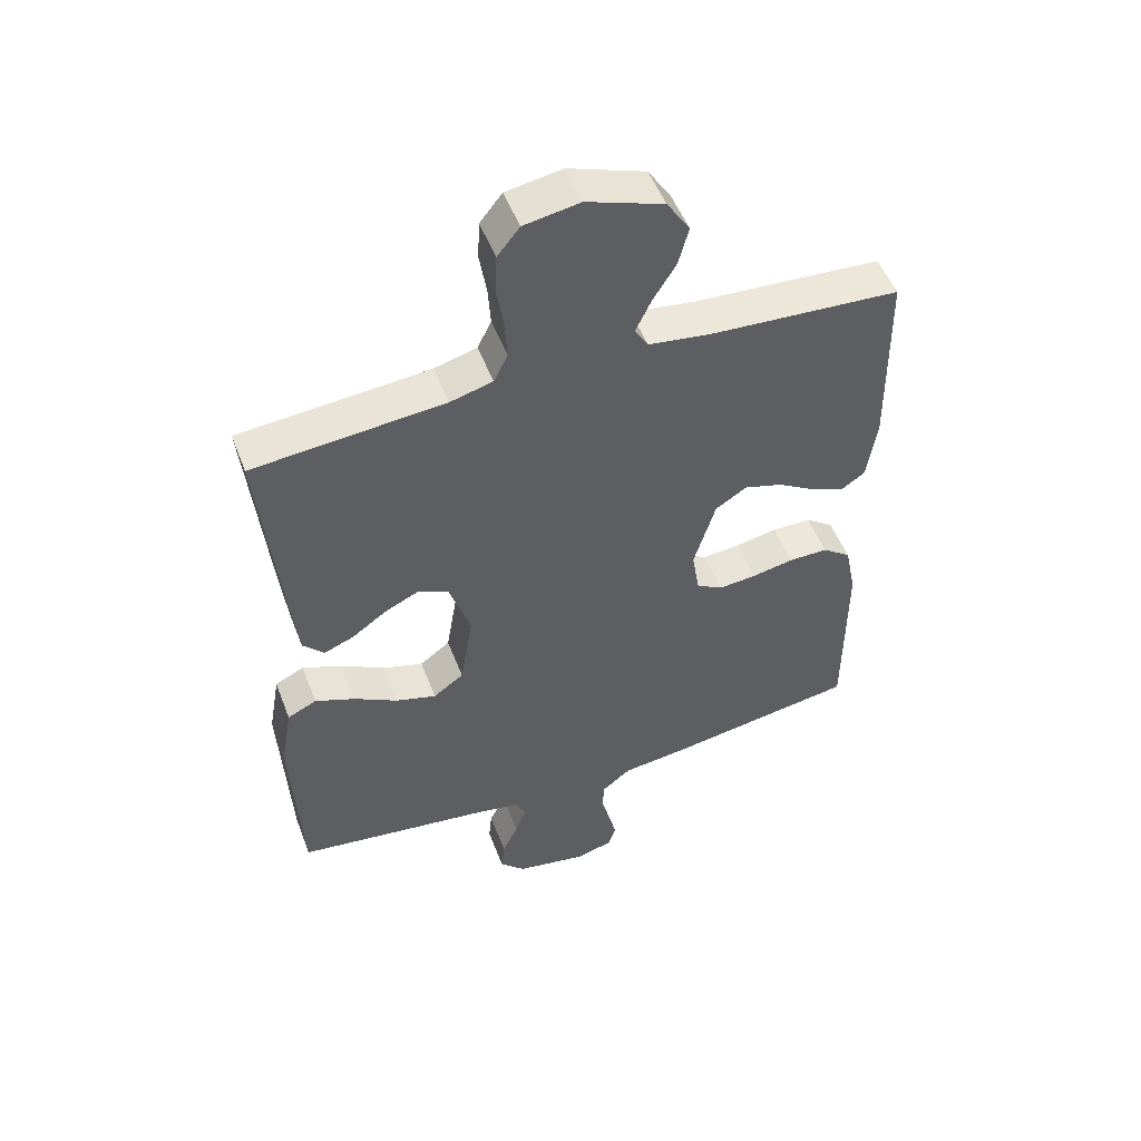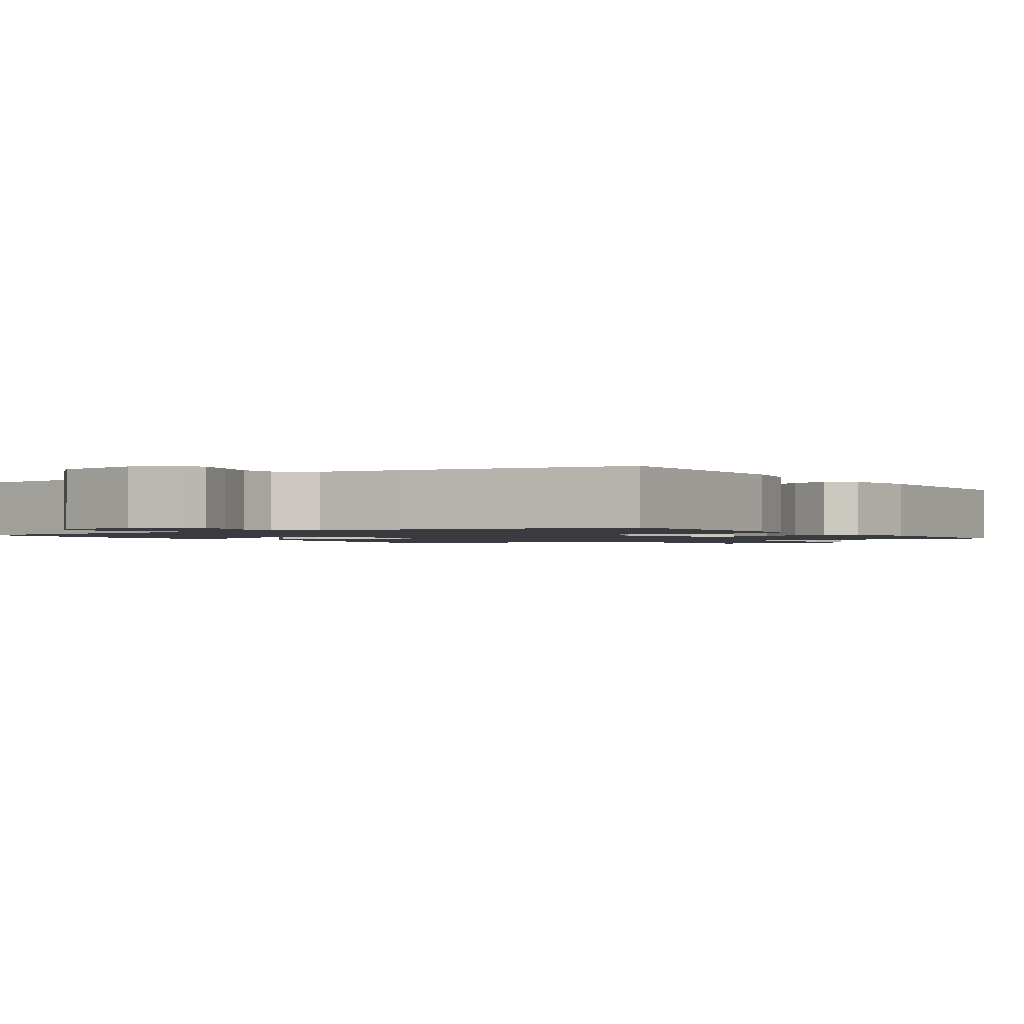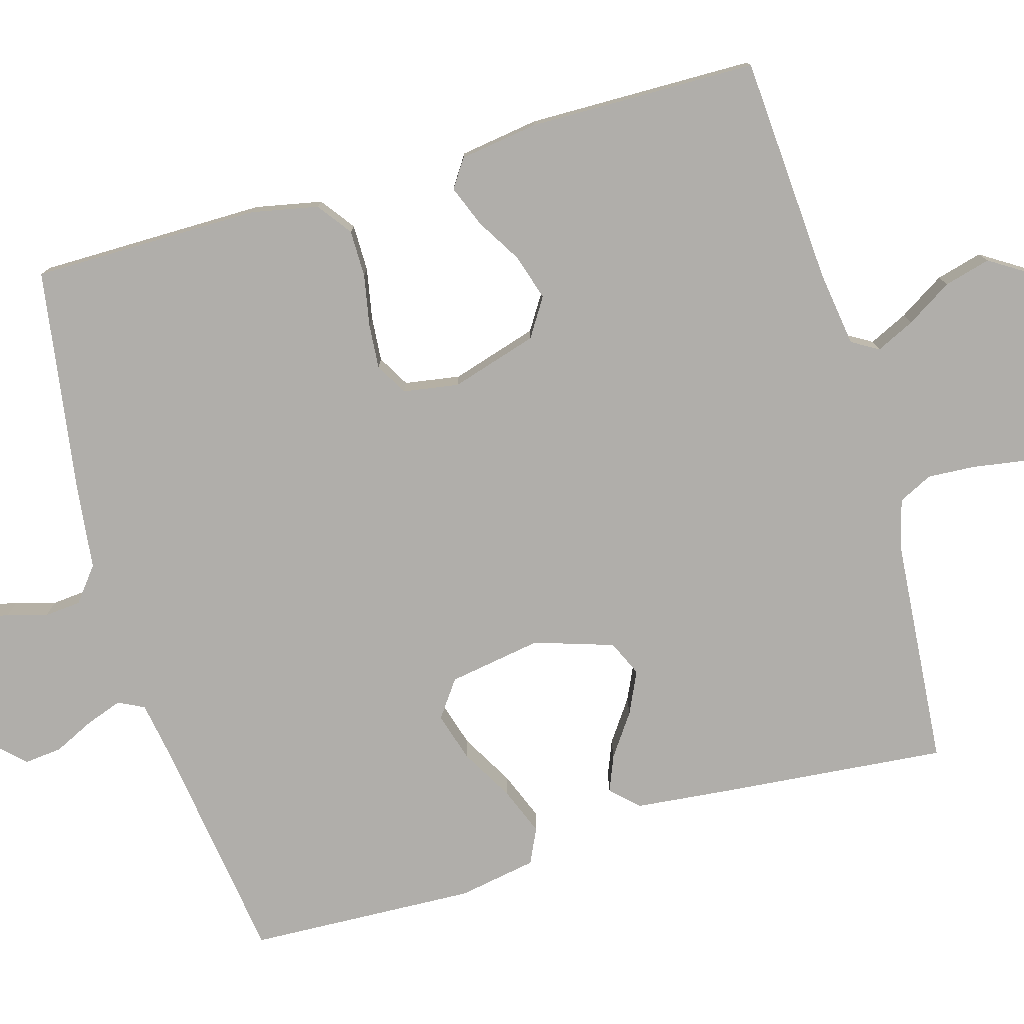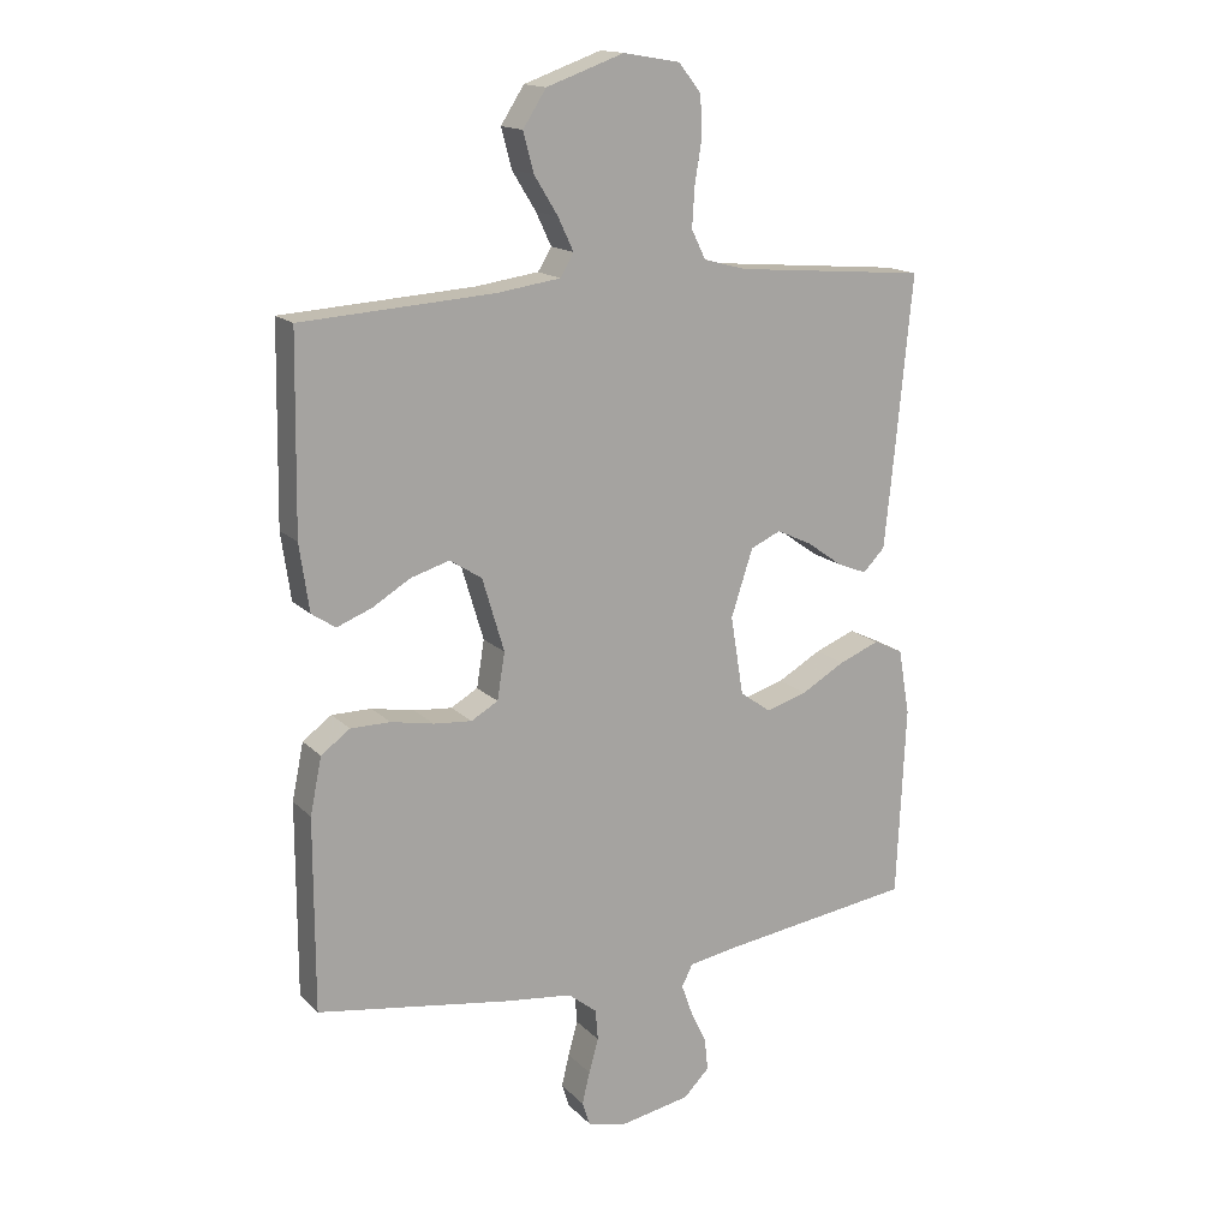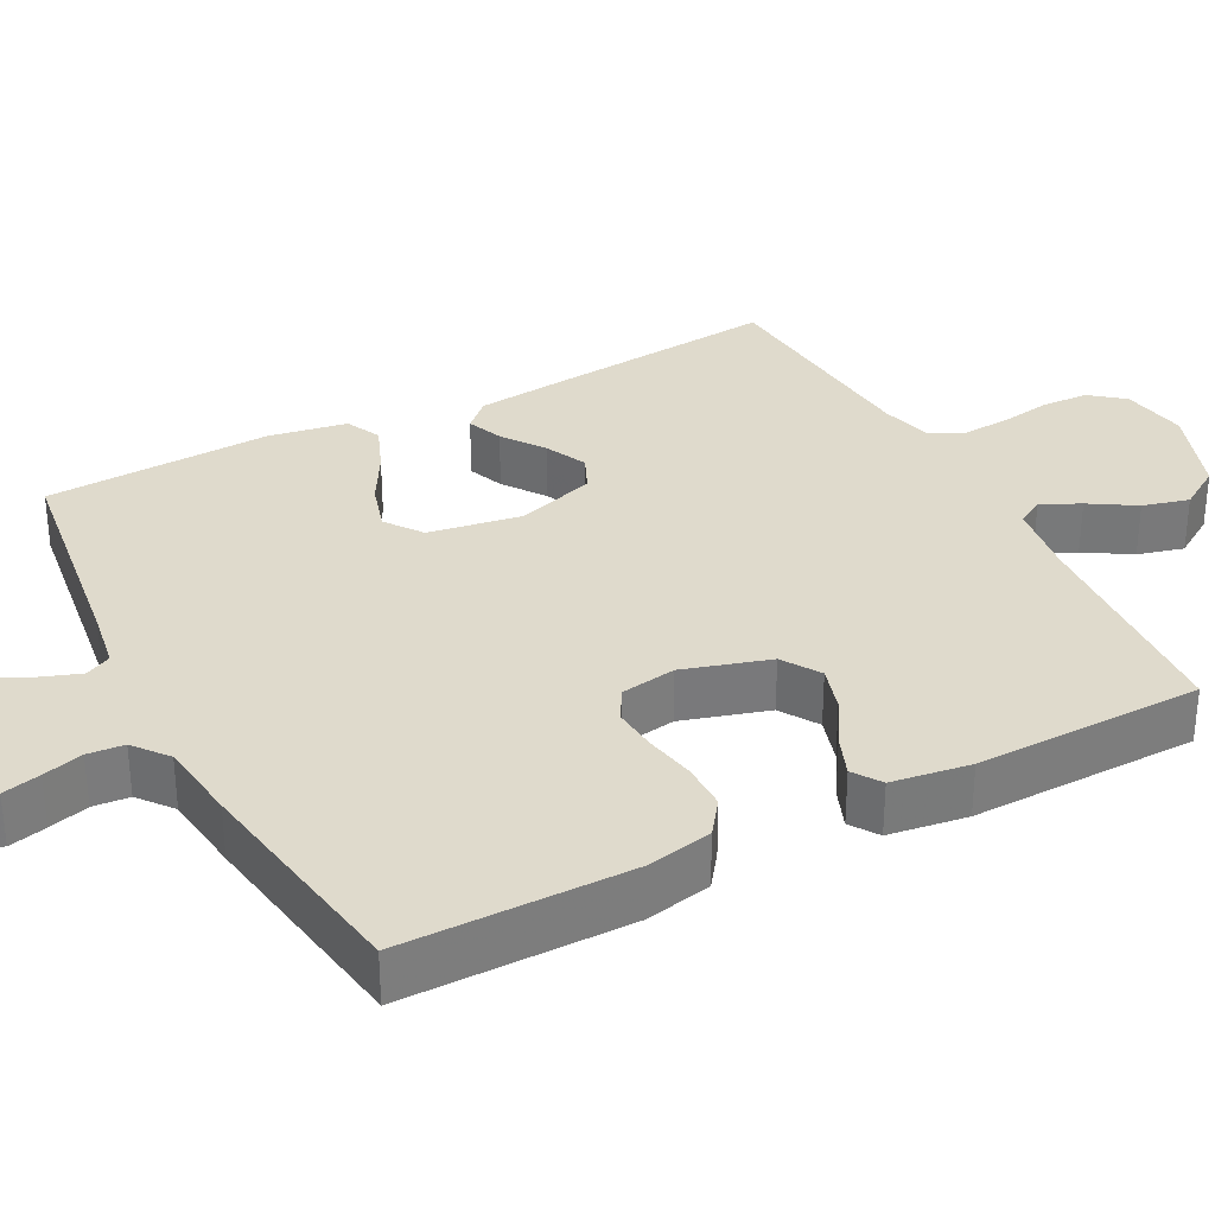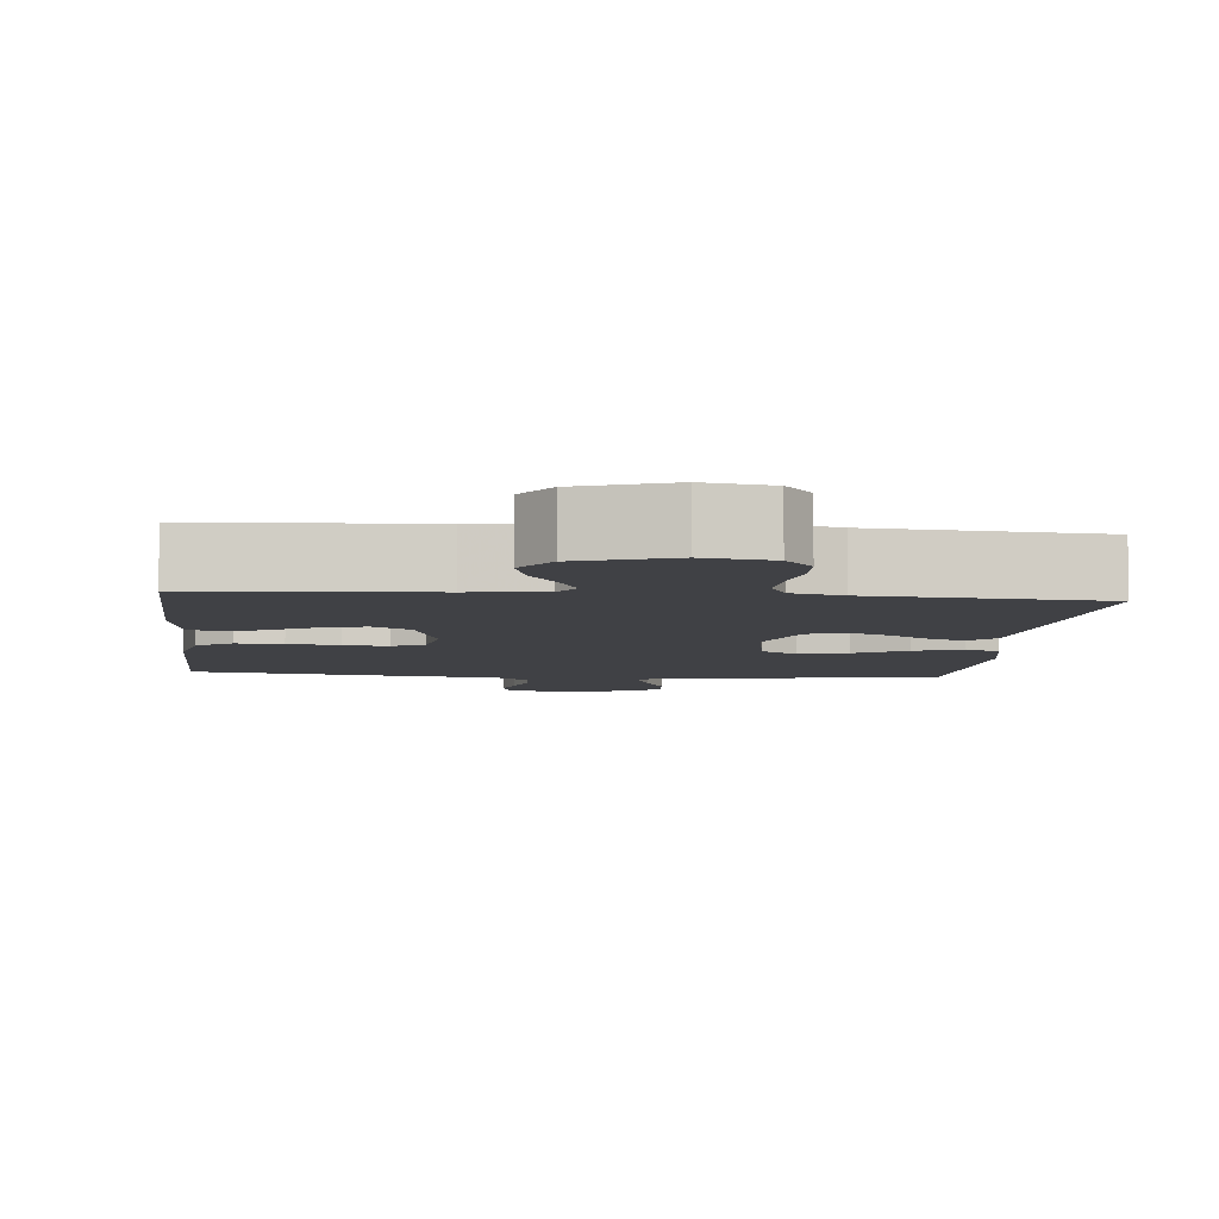
<metadata>
{"format":"obj","ext":"obj","renderer":"f3d","projection":"perspective","resolution":1024,"background":"white","views":[{"elev":51.4,"azim":159.4,"up":"+Z"},{"elev":-1.4,"azim":-147.4,"up":"+Y"},{"elev":-77.8,"azim":-73.7,"up":"+Y"},{"elev":15.8,"azim":-28.1,"up":"+Z"},{"elev":32.5,"azim":-117.6,"up":"+Y"},{"elev":-5.8,"azim":-5.6,"up":"+Y"}]}
</metadata>
<code>
v 0.5 0.07 0.5
v 0.471 0.07 0.2
v 0.458 0.07 0.076
v 0.424 0.07 0.041
v 0.377 0.07 0.06
v 0.322 0.07 0.099
v 0.267 0.07 0.125
v 0.22 0.07 0.104
v 0.186 0.07 0
v 0.206 0.07 -0.123
v 0.254 0.07 -0.158
v 0.318 0.07 -0.139
v 0.387 0.07 -0.1
v 0.45 0.07 -0.075
v 0.496 0.07 -0.097
v 0.514 0.07 -0.2
v 0.5 0.07 -0.5
v 0.2 0.07 -0.541
v 0.122 0.07 -0.554
v 0.105 0.07 -0.588
v 0.122 0.07 -0.636
v 0.147 0.07 -0.689
v 0.152 0.07 -0.739
v 0.112 0.07 -0.779
v 0 0.07 -0.8
v -0.059 0.07 -0.784
v -0.071 0.07 -0.747
v -0.059 0.07 -0.697
v -0.044 0.07 -0.644
v -0.048 0.07 -0.596
v -0.093 0.07 -0.56
v -0.2 0.07 -0.547
v -0.5 0.07 -0.5
v -0.5 0.07 -0.2
v -0.482 0.07 -0.112
v -0.437 0.07 -0.079
v -0.375 0.07 -0.079
v -0.308 0.07 -0.092
v -0.249 0.07 -0.097
v -0.207 0.07 -0.073
v -0.195 0.07 0
v -0.229 0.07 0.114
v -0.279 0.07 0.146
v -0.339 0.07 0.128
v -0.399 0.07 0.092
v -0.453 0.07 0.071
v -0.49 0.07 0.096
v -0.505 0.07 0.2
v -0.5 0.07 0.5
v -0.2 0.07 0.519
v -0.101 0.07 0.533
v -0.08 0.07 0.568
v -0.104 0.07 0.619
v -0.141 0.07 0.679
v -0.157 0.07 0.74
v -0.121 0.07 0.796
v 0 0.07 0.839
v 0.088 0.07 0.824
v 0.123 0.07 0.78
v 0.126 0.07 0.719
v 0.115 0.07 0.651
v 0.111 0.07 0.589
v 0.133 0.07 0.544
v 0.2 0.07 0.526
v 0.5 0 0.5
v 0.471 0 0.2
v 0.458 0 0.076
v 0.424 0 0.041
v 0.377 0 0.06
v 0.322 0 0.099
v 0.267 0 0.125
v 0.22 0 0.104
v 0.186 0 0
v 0.206 0 -0.123
v 0.254 0 -0.158
v 0.318 0 -0.139
v 0.387 0 -0.1
v 0.45 0 -0.075
v 0.496 0 -0.097
v 0.514 0 -0.2
v 0.5 0 -0.5
v 0.2 0 -0.541
v 0.122 0 -0.554
v 0.105 0 -0.588
v 0.122 0 -0.636
v 0.147 0 -0.689
v 0.152 0 -0.739
v 0.112 0 -0.779
v 0 0 -0.8
v -0.059 0 -0.784
v -0.071 0 -0.747
v -0.059 0 -0.697
v -0.044 0 -0.644
v -0.048 0 -0.596
v -0.093 0 -0.56
v -0.2 0 -0.547
v -0.5 0 -0.5
v -0.5 0 -0.2
v -0.482 0 -0.112
v -0.437 0 -0.079
v -0.375 0 -0.079
v -0.308 0 -0.092
v -0.249 0 -0.097
v -0.207 0 -0.073
v -0.195 0 0
v -0.229 0 0.114
v -0.279 0 0.146
v -0.339 0 0.128
v -0.399 0 0.092
v -0.453 0 0.071
v -0.49 0 0.096
v -0.505 0 0.2
v -0.5 0 0.5
v -0.2 0 0.519
v -0.101 0 0.533
v -0.08 0 0.568
v -0.104 0 0.619
v -0.141 0 0.679
v -0.157 0 0.74
v -0.121 0 0.796
v 0 0 0.839
v 0.088 0 0.824
v 0.123 0 0.78
v 0.126 0 0.719
v 0.115 0 0.651
v 0.111 0 0.589
v 0.133 0 0.544
v 0.2 0 0.526
f 58 59 60 61
f 58 61 62
f 57 58 62
f 56 57 62
f 53 54 55 56
f 52 53 56 62
f 51 52 62 63
f 47 48 49 50
f 44 45 46 47
f 43 44 47 50
f 42 43 50 51
f 35 36 37 38
f 35 38 39
f 34 35 39
f 31 32 33 34
f 30 31 34 39
f 26 27 28 29
f 24 25 26 29
f 24 29 30
f 21 22 23 24
f 20 21 24 30
f 19 20 30 39
f 15 16 17 18
f 12 13 14 15
f 11 12 15 18
f 10 11 18 19
f 3 4 5 6
f 3 6 7
f 64 1 2 3
f 64 3 7
f 63 64 7 8
f 41 42 51 63
f 40 41 63 8
f 39 40 8 9
f 9 10 19 39
f 125 124 123 122
f 126 125 122
f 126 122 121
f 126 121 120
f 120 119 118 117
f 126 120 117 116
f 127 126 116 115
f 114 113 112 111
f 111 110 109 108
f 114 111 108 107
f 115 114 107 106
f 102 101 100 99
f 103 102 99
f 103 99 98
f 98 97 96 95
f 103 98 95 94
f 93 92 91 90
f 93 90 89 88
f 94 93 88
f 88 87 86 85
f 94 88 85 84
f 103 94 84 83
f 82 81 80 79
f 79 78 77 76
f 82 79 76 75
f 83 82 75 74
f 70 69 68 67
f 71 70 67
f 67 66 65 128
f 71 67 128
f 72 71 128 127
f 127 115 106 105
f 72 127 105 104
f 73 72 104 103
f 103 83 74 73
f 1 65 66 2
f 2 66 67 3
f 3 67 68 4
f 4 68 69 5
f 5 69 70 6
f 6 70 71 7
f 7 71 72 8
f 8 72 73 9
f 9 73 74 10
f 10 74 75 11
f 11 75 76 12
f 12 76 77 13
f 13 77 78 14
f 14 78 79 15
f 15 79 80 16
f 16 80 81 17
f 17 81 82 18
f 18 82 83 19
f 19 83 84 20
f 20 84 85 21
f 21 85 86 22
f 22 86 87 23
f 23 87 88 24
f 24 88 89 25
f 25 89 90 26
f 26 90 91 27
f 27 91 92 28
f 28 92 93 29
f 29 93 94 30
f 30 94 95 31
f 31 95 96 32
f 32 96 97 33
f 33 97 98 34
f 34 98 99 35
f 35 99 100 36
f 36 100 101 37
f 37 101 102 38
f 38 102 103 39
f 39 103 104 40
f 40 104 105 41
f 41 105 106 42
f 42 106 107 43
f 43 107 108 44
f 44 108 109 45
f 45 109 110 46
f 46 110 111 47
f 47 111 112 48
f 48 112 113 49
f 49 113 114 50
f 50 114 115 51
f 51 115 116 52
f 52 116 117 53
f 53 117 118 54
f 54 118 119 55
f 55 119 120 56
f 56 120 121 57
f 57 121 122 58
f 58 122 123 59
f 59 123 124 60
f 60 124 125 61
f 61 125 126 62
f 62 126 127 63
f 63 127 128 64
f 64 128 65 1

</code>
